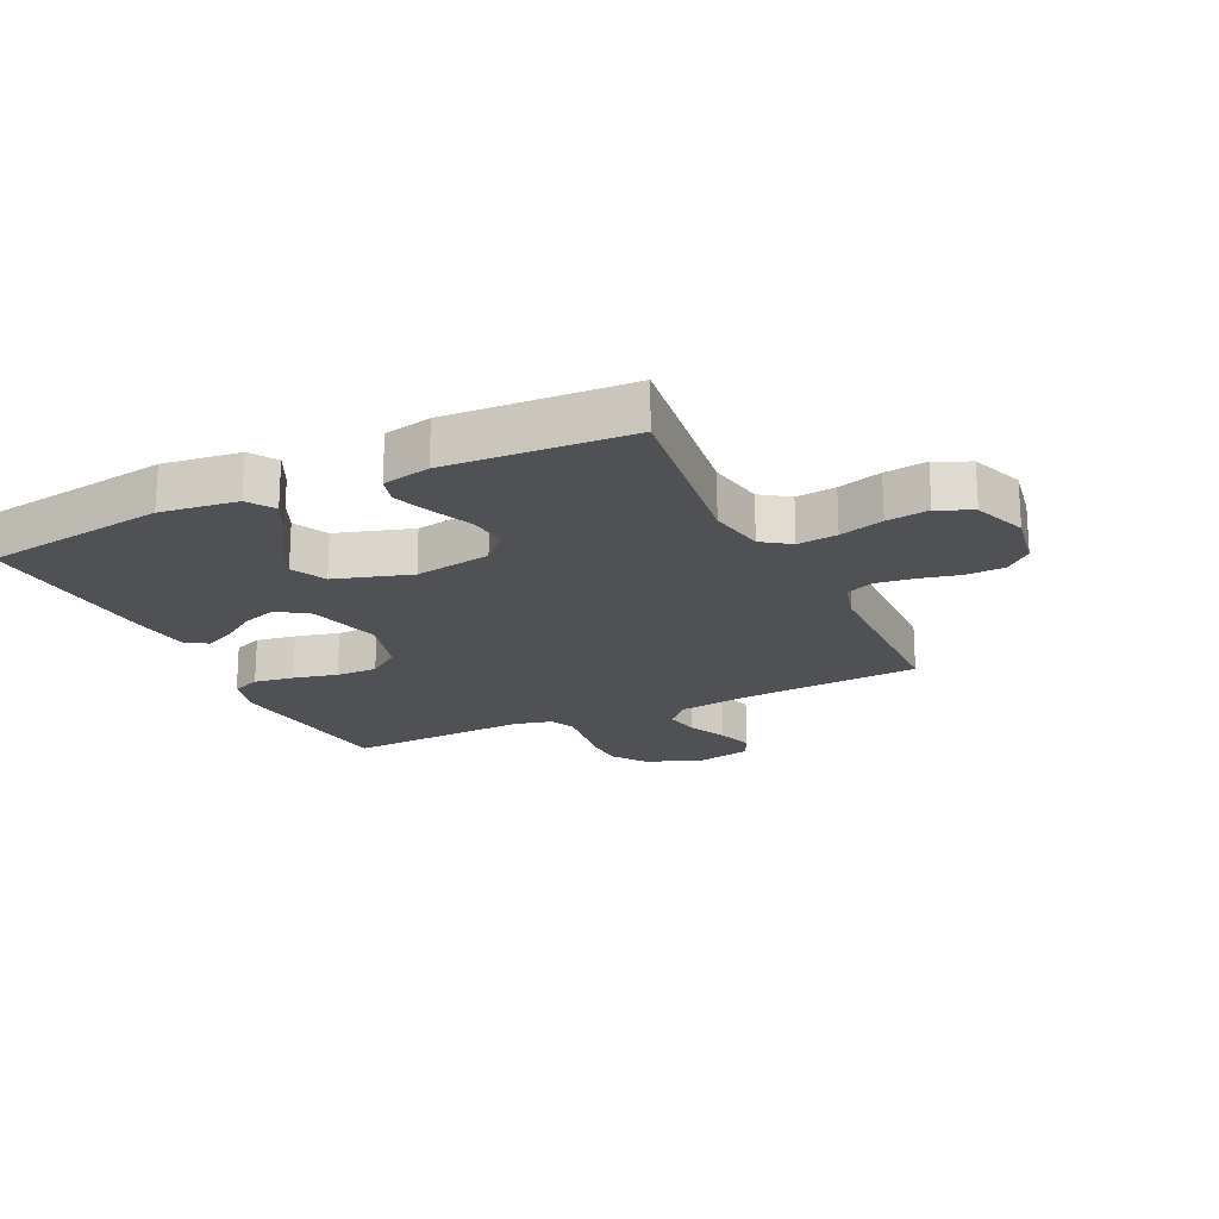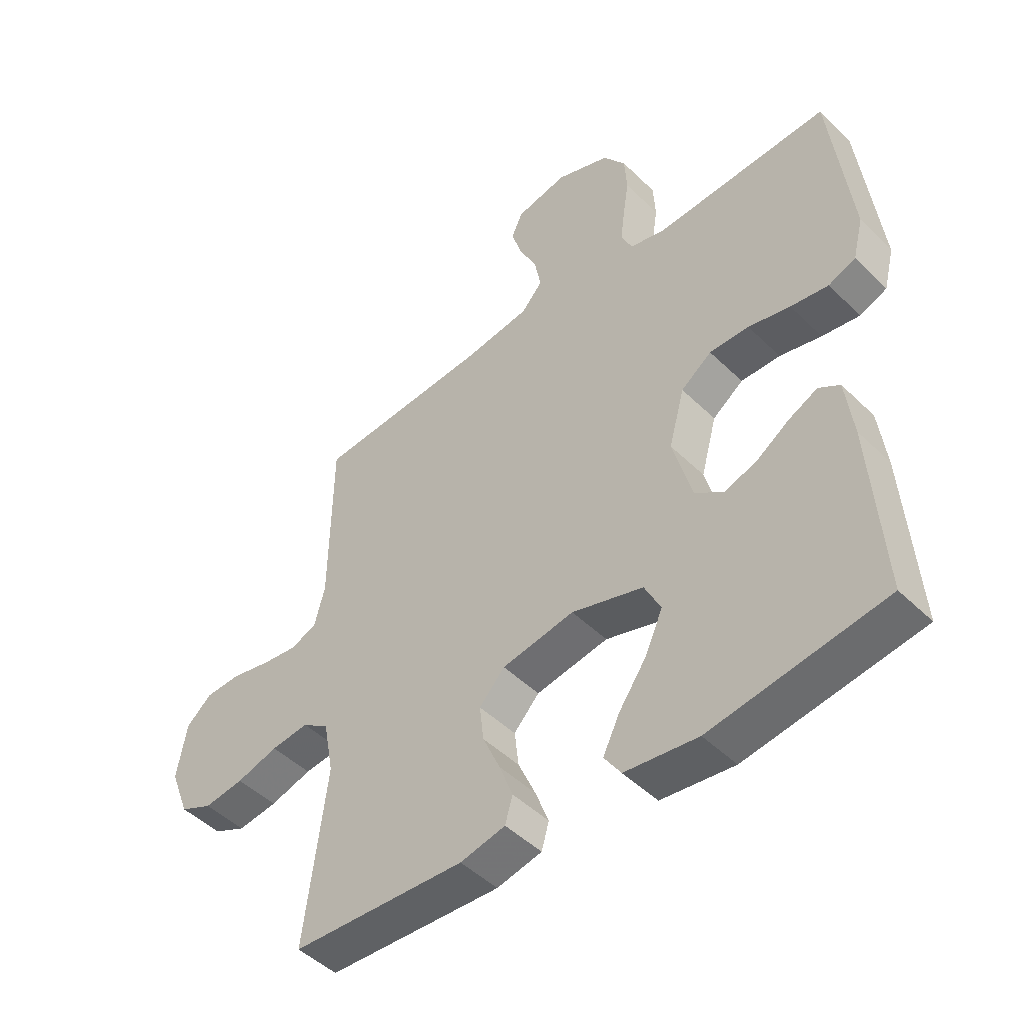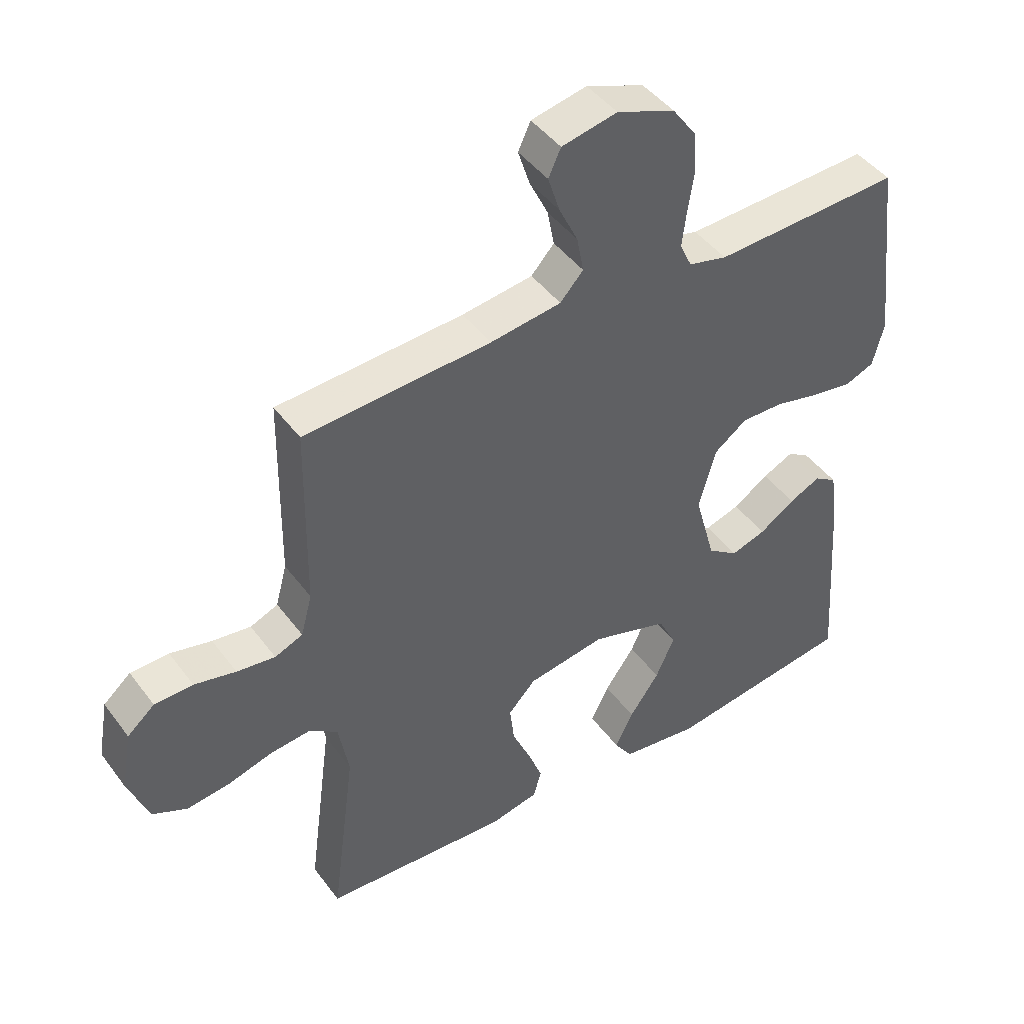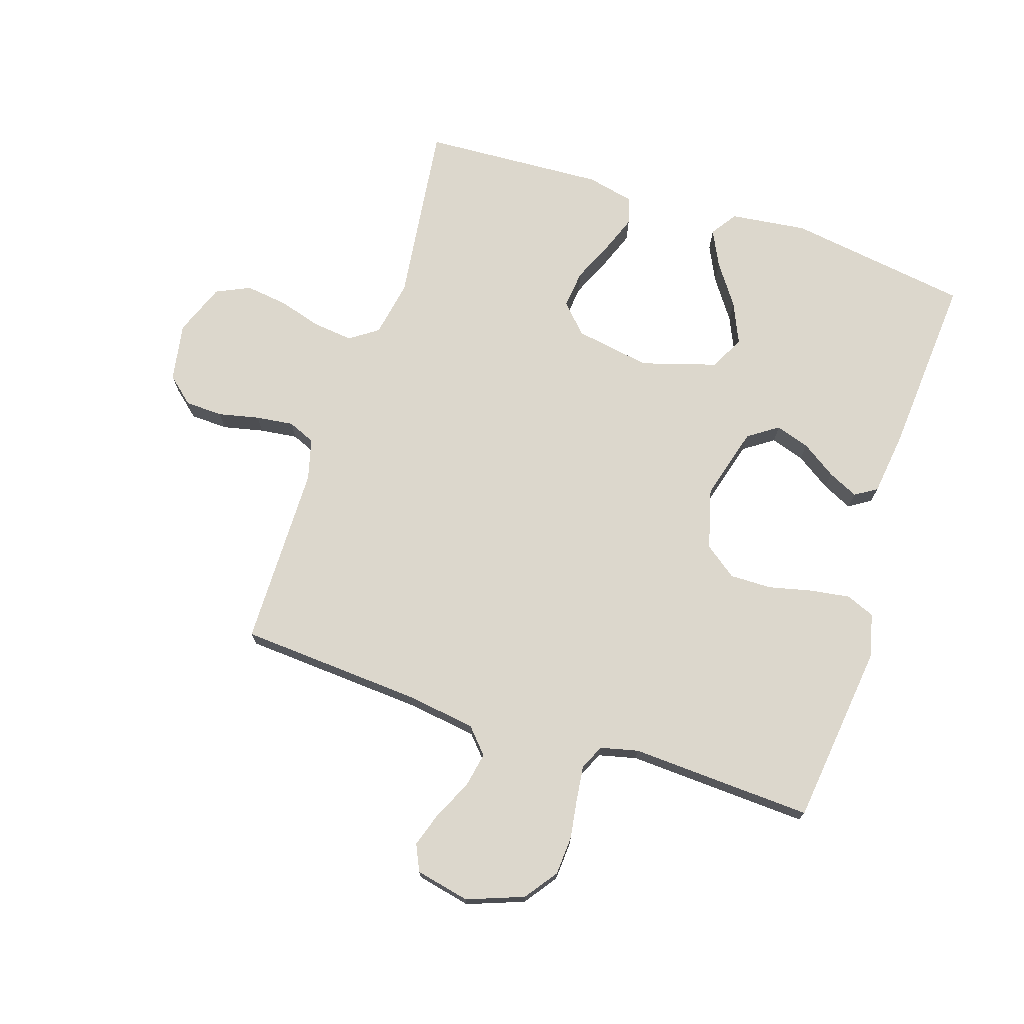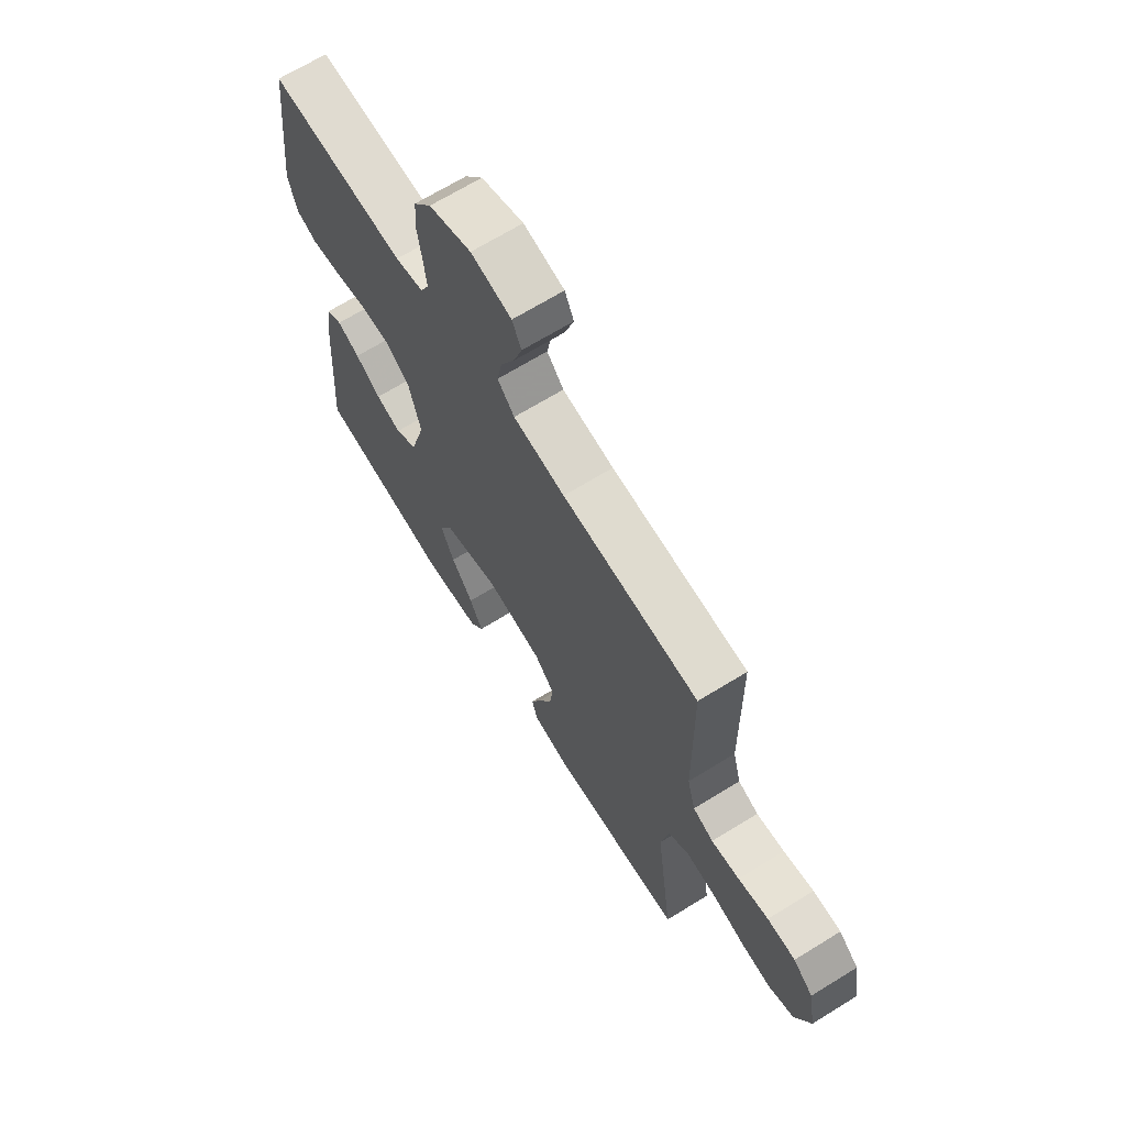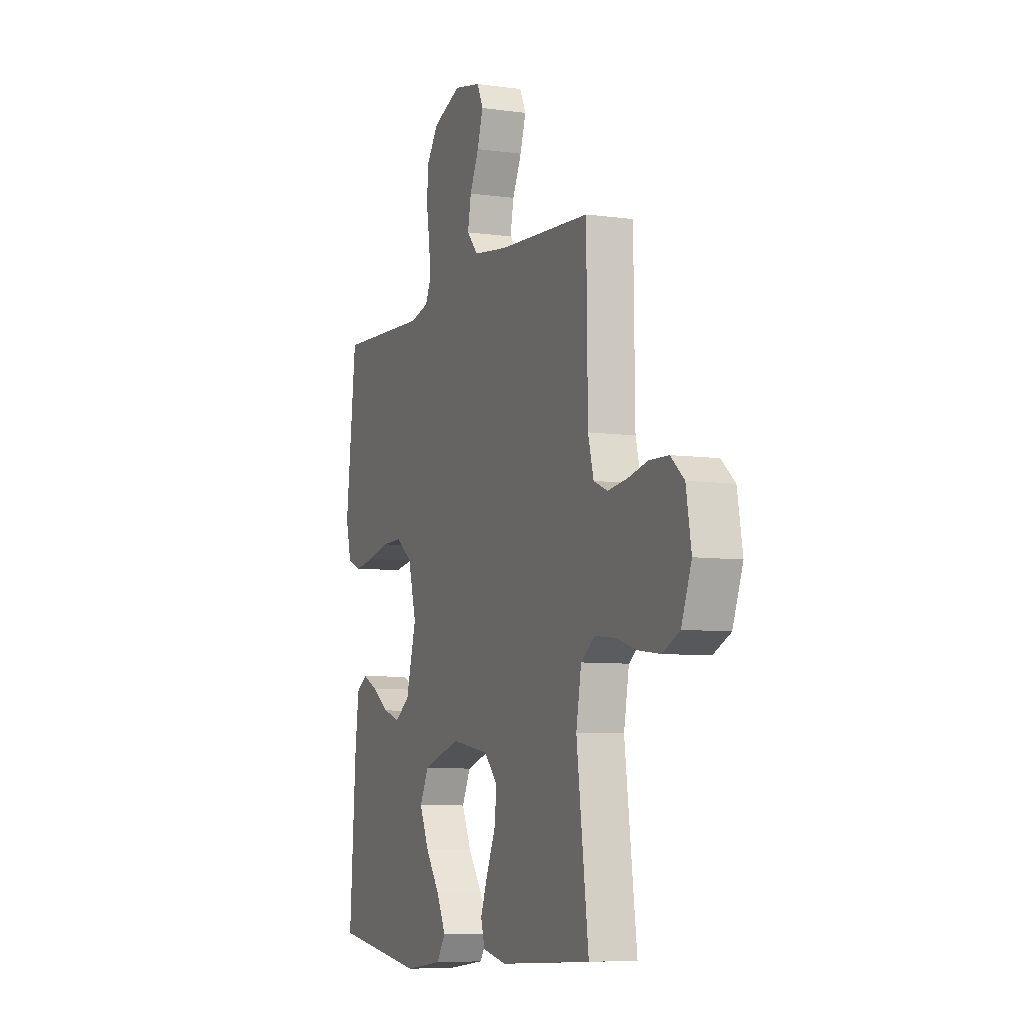
<metadata>
{"format":"obj","ext":"obj","renderer":"f3d","projection":"perspective","resolution":1024,"background":"white","views":[{"elev":-20.1,"azim":-154.6,"up":"+Y"},{"elev":-47.5,"azim":42.5,"up":"+Z"},{"elev":44.6,"azim":-34.0,"up":"+Z"},{"elev":72.8,"azim":18.2,"up":"+Y"},{"elev":67.9,"azim":-121.7,"up":"+Z"},{"elev":-7.2,"azim":-111.8,"up":"+Z"}]}
</metadata>
<code>
v -0.5 0.07 0.5
v -0.2 0.07 0.519
v -0.086 0.07 0.535
v -0.049 0.07 0.576
v -0.06 0.07 0.634
v -0.09 0.07 0.696
v -0.109 0.07 0.755
v -0.089 0.07 0.798
v 0 0.07 0.817
v 0.093 0.07 0.782
v 0.132 0.07 0.728
v 0.136 0.07 0.664
v 0.126 0.07 0.599
v 0.119 0.07 0.542
v 0.138 0.07 0.501
v 0.2 0.07 0.486
v 0.5 0.07 0.5
v 0.535 0.07 0.2
v 0.517 0.07 0.129
v 0.47 0.07 0.11
v 0.405 0.07 0.12
v 0.333 0.07 0.137
v 0.265 0.07 0.138
v 0.212 0.07 0.099
v 0.185 0.07 0
v 0.218 0.07 -0.12
v 0.267 0.07 -0.154
v 0.323 0.07 -0.136
v 0.38 0.07 -0.098
v 0.43 0.07 -0.074
v 0.466 0.07 -0.097
v 0.479 0.07 -0.2
v 0.5 0.07 -0.5
v 0.2 0.07 -0.544
v 0.074 0.07 -0.528
v 0.045 0.07 -0.485
v 0.074 0.07 -0.426
v 0.122 0.07 -0.358
v 0.152 0.07 -0.291
v 0.124 0.07 -0.234
v 0 0.07 -0.196
v -0.125 0.07 -0.217
v -0.169 0.07 -0.264
v -0.162 0.07 -0.326
v -0.132 0.07 -0.394
v -0.109 0.07 -0.455
v -0.122 0.07 -0.5
v -0.2 0.07 -0.517
v -0.5 0.07 -0.5
v -0.461 0.07 -0.2
v -0.478 0.07 -0.107
v -0.524 0.07 -0.075
v -0.589 0.07 -0.082
v -0.661 0.07 -0.103
v -0.73 0.07 -0.112
v -0.786 0.07 -0.086
v -0.819 0.07 0
v -0.802 0.07 0.096
v -0.758 0.07 0.134
v -0.696 0.07 0.136
v -0.629 0.07 0.121
v -0.567 0.07 0.113
v -0.522 0.07 0.132
v -0.504 0.07 0.2
v -0.5 0 0.5
v -0.2 0 0.519
v -0.086 0 0.535
v -0.049 0 0.576
v -0.06 0 0.634
v -0.09 0 0.696
v -0.109 0 0.755
v -0.089 0 0.798
v 0 0 0.817
v 0.093 0 0.782
v 0.132 0 0.728
v 0.136 0 0.664
v 0.126 0 0.599
v 0.119 0 0.542
v 0.138 0 0.501
v 0.2 0 0.486
v 0.5 0 0.5
v 0.535 0 0.2
v 0.517 0 0.129
v 0.47 0 0.11
v 0.405 0 0.12
v 0.333 0 0.137
v 0.265 0 0.138
v 0.212 0 0.099
v 0.185 0 0
v 0.218 0 -0.12
v 0.267 0 -0.154
v 0.323 0 -0.136
v 0.38 0 -0.098
v 0.43 0 -0.074
v 0.466 0 -0.097
v 0.479 0 -0.2
v 0.5 0 -0.5
v 0.2 0 -0.544
v 0.074 0 -0.528
v 0.045 0 -0.485
v 0.074 0 -0.426
v 0.122 0 -0.358
v 0.152 0 -0.291
v 0.124 0 -0.234
v 0 0 -0.196
v -0.125 0 -0.217
v -0.169 0 -0.264
v -0.162 0 -0.326
v -0.132 0 -0.394
v -0.109 0 -0.455
v -0.122 0 -0.5
v -0.2 0 -0.517
v -0.5 0 -0.5
v -0.461 0 -0.2
v -0.478 0 -0.107
v -0.524 0 -0.075
v -0.589 0 -0.082
v -0.661 0 -0.103
v -0.73 0 -0.112
v -0.786 0 -0.086
v -0.819 0 0
v -0.802 0 0.096
v -0.758 0 0.134
v -0.696 0 0.136
v -0.629 0 0.121
v -0.567 0 0.113
v -0.522 0 0.132
v -0.504 0 0.2
f 58 59 60 61
f 58 61 62
f 57 58 62
f 56 57 62 63
f 53 54 55 56
f 52 53 56 63
f 47 48 49 50
f 47 50 51
f 44 45 46 47
f 44 47 51
f 43 44 51 52
f 35 36 37 38
f 35 38 39
f 34 35 39
f 33 34 39
f 32 33 39 40
f 28 29 30 31
f 27 28 31 32
f 19 20 21 22
f 17 18 19 22
f 16 17 22 23
f 15 16 23 24
f 10 11 12 13
f 10 13 14
f 9 10 14
f 8 9 14
f 5 6 7 8
f 4 5 8 14
f 3 4 14 15
f 64 1 2
f 42 43 52 63
f 41 42 63 64
f 27 32 40 41
f 26 27 41 64
f 25 26 64 2
f 15 24 25
f 2 3 15 25
f 125 124 123 122
f 126 125 122
f 126 122 121
f 127 126 121 120
f 120 119 118 117
f 127 120 117 116
f 114 113 112 111
f 115 114 111
f 111 110 109 108
f 115 111 108
f 116 115 108 107
f 102 101 100 99
f 103 102 99
f 103 99 98
f 103 98 97
f 104 103 97 96
f 95 94 93 92
f 96 95 92 91
f 86 85 84 83
f 86 83 82 81
f 87 86 81 80
f 88 87 80 79
f 77 76 75 74
f 78 77 74
f 78 74 73
f 78 73 72
f 72 71 70 69
f 78 72 69 68
f 79 78 68 67
f 66 65 128
f 127 116 107 106
f 128 127 106 105
f 105 104 96 91
f 128 105 91 90
f 66 128 90 89
f 89 88 79
f 89 79 67 66
f 1 65 66 2
f 2 66 67 3
f 3 67 68 4
f 4 68 69 5
f 5 69 70 6
f 6 70 71 7
f 7 71 72 8
f 8 72 73 9
f 9 73 74 10
f 10 74 75 11
f 11 75 76 12
f 12 76 77 13
f 13 77 78 14
f 14 78 79 15
f 15 79 80 16
f 16 80 81 17
f 17 81 82 18
f 18 82 83 19
f 19 83 84 20
f 20 84 85 21
f 21 85 86 22
f 22 86 87 23
f 23 87 88 24
f 24 88 89 25
f 25 89 90 26
f 26 90 91 27
f 27 91 92 28
f 28 92 93 29
f 29 93 94 30
f 30 94 95 31
f 31 95 96 32
f 32 96 97 33
f 33 97 98 34
f 34 98 99 35
f 35 99 100 36
f 36 100 101 37
f 37 101 102 38
f 38 102 103 39
f 39 103 104 40
f 40 104 105 41
f 41 105 106 42
f 42 106 107 43
f 43 107 108 44
f 44 108 109 45
f 45 109 110 46
f 46 110 111 47
f 47 111 112 48
f 48 112 113 49
f 49 113 114 50
f 50 114 115 51
f 51 115 116 52
f 52 116 117 53
f 53 117 118 54
f 54 118 119 55
f 55 119 120 56
f 56 120 121 57
f 57 121 122 58
f 58 122 123 59
f 59 123 124 60
f 60 124 125 61
f 61 125 126 62
f 62 126 127 63
f 63 127 128 64
f 64 128 65 1

</code>
